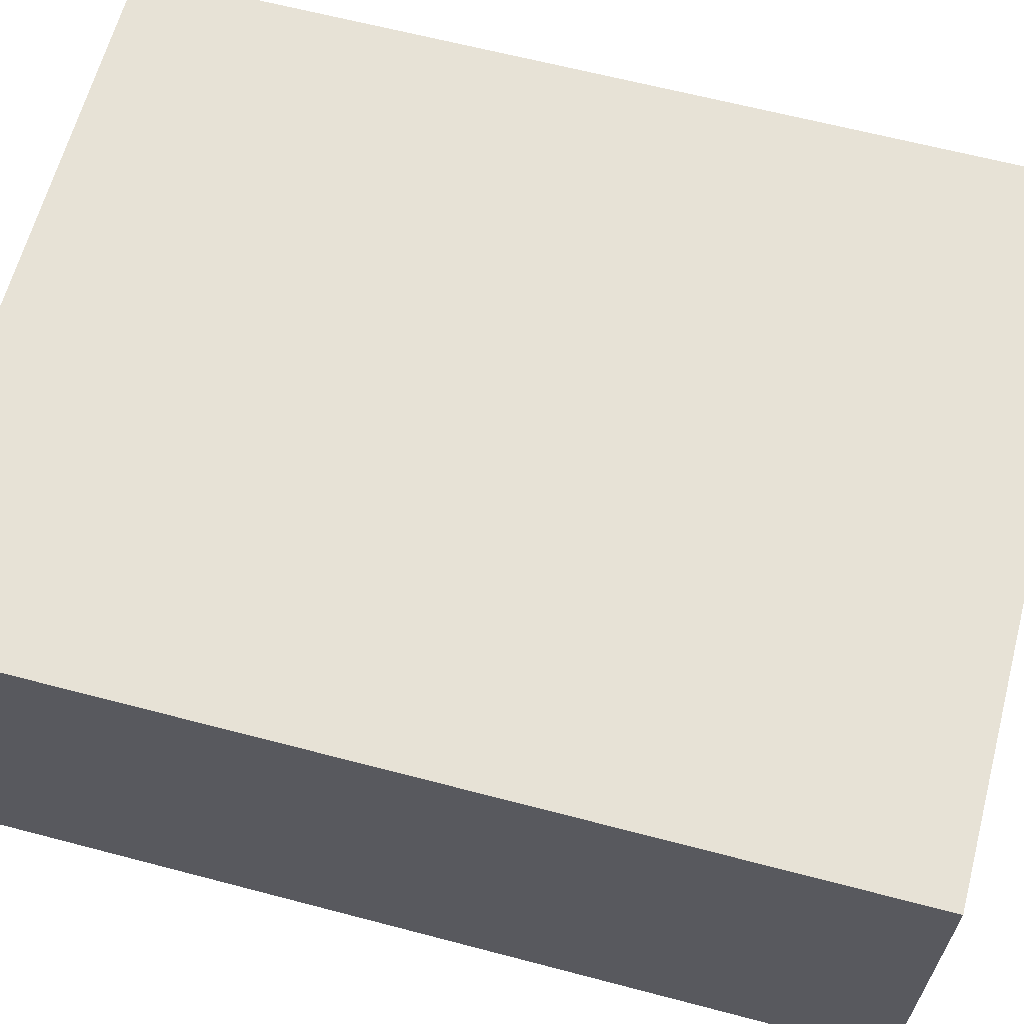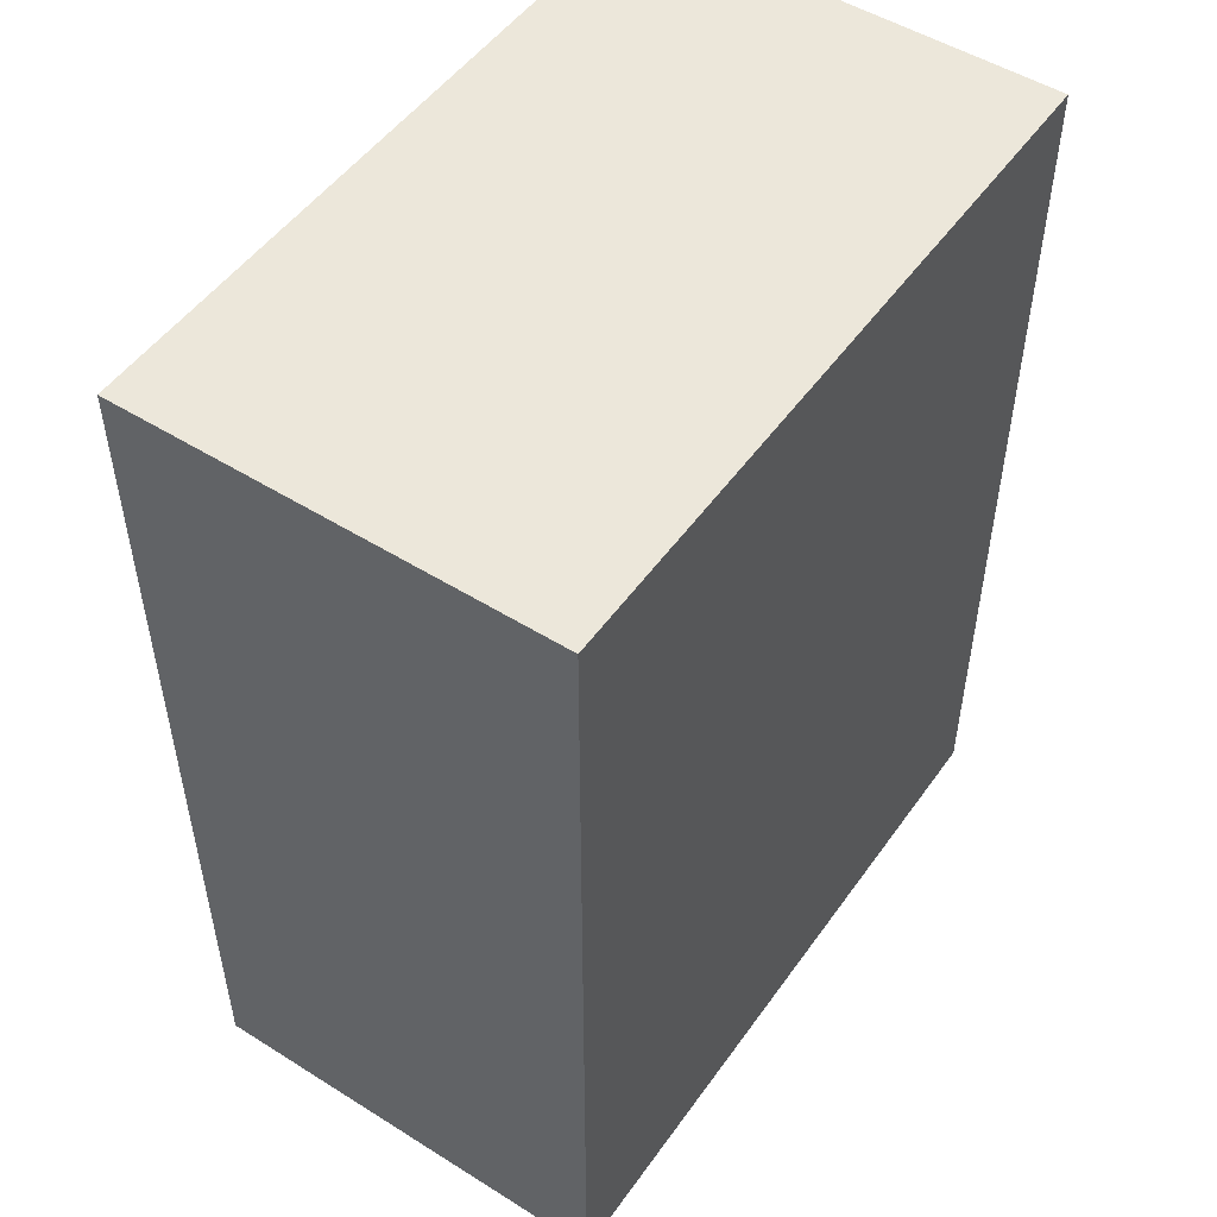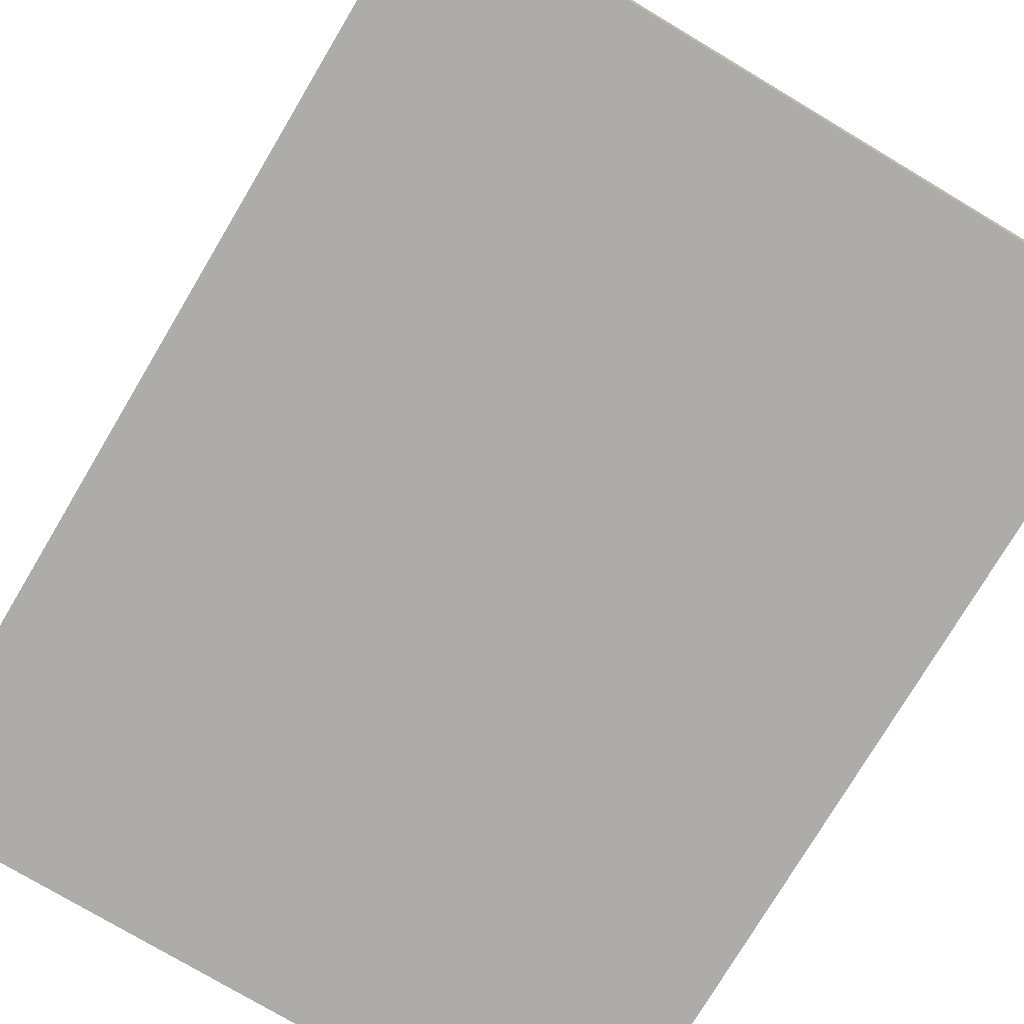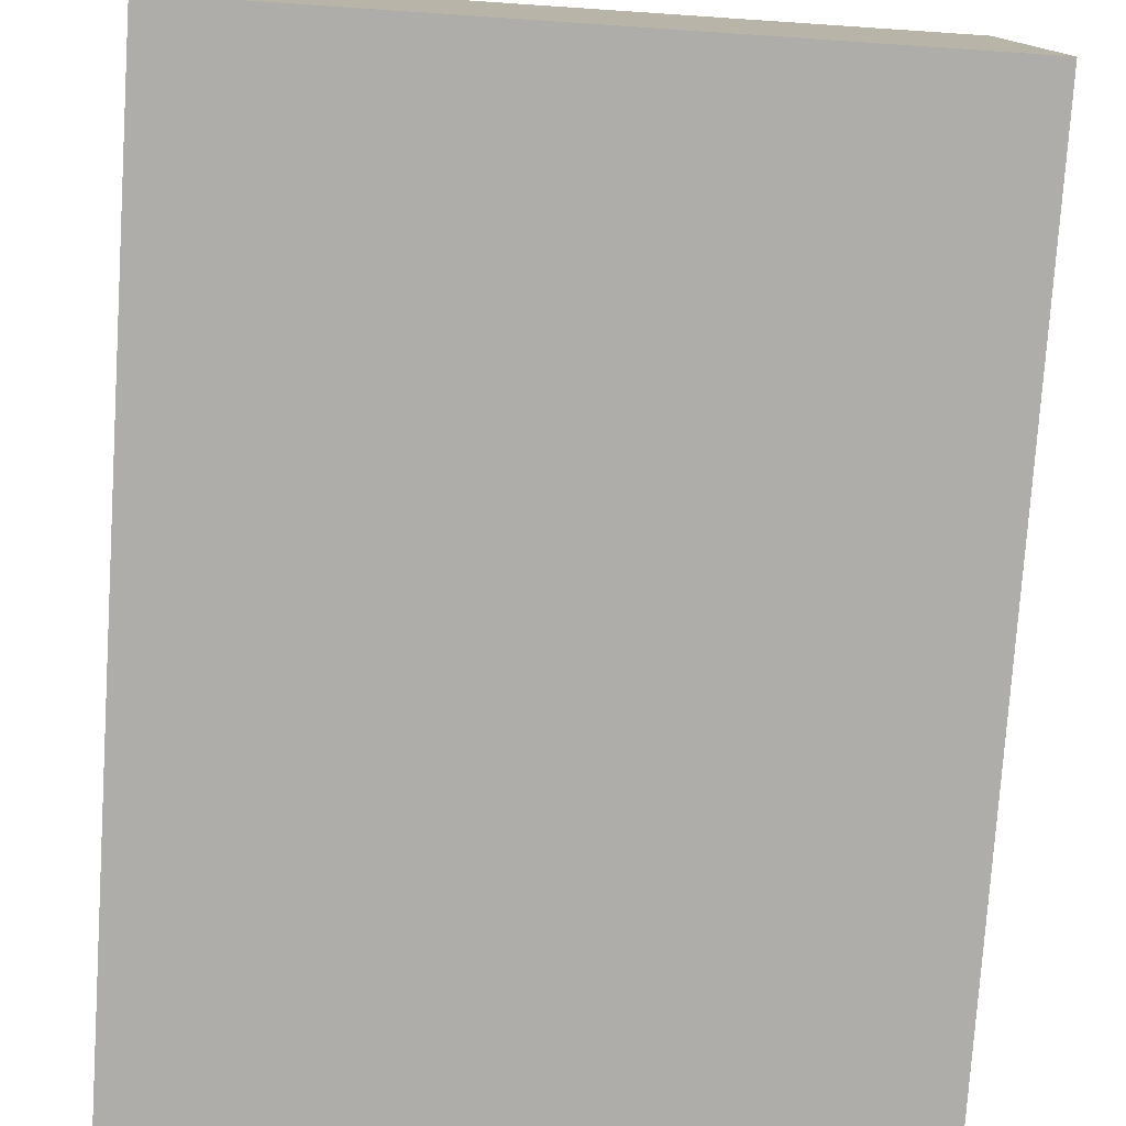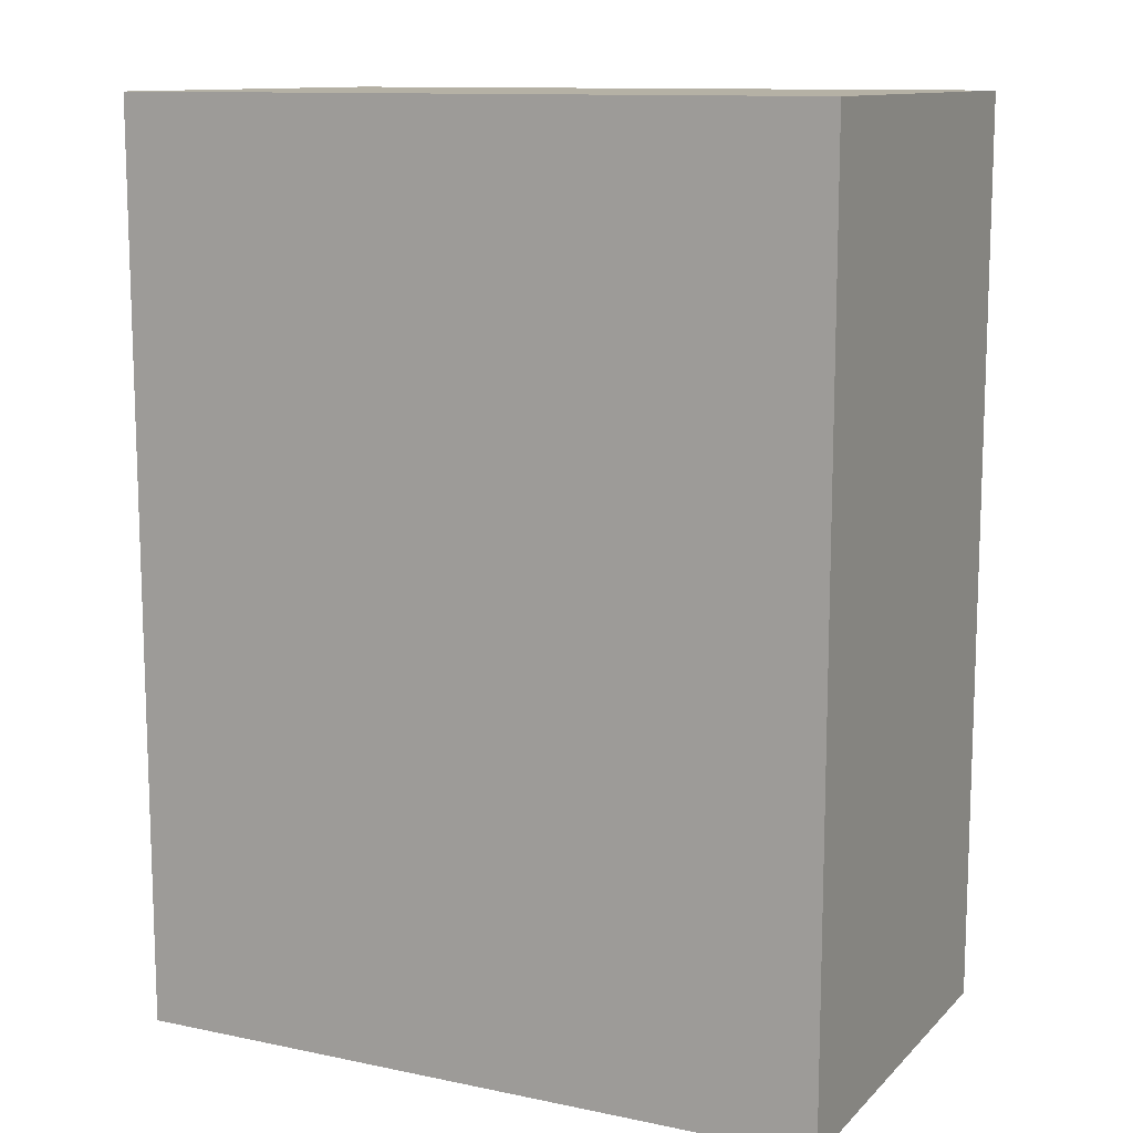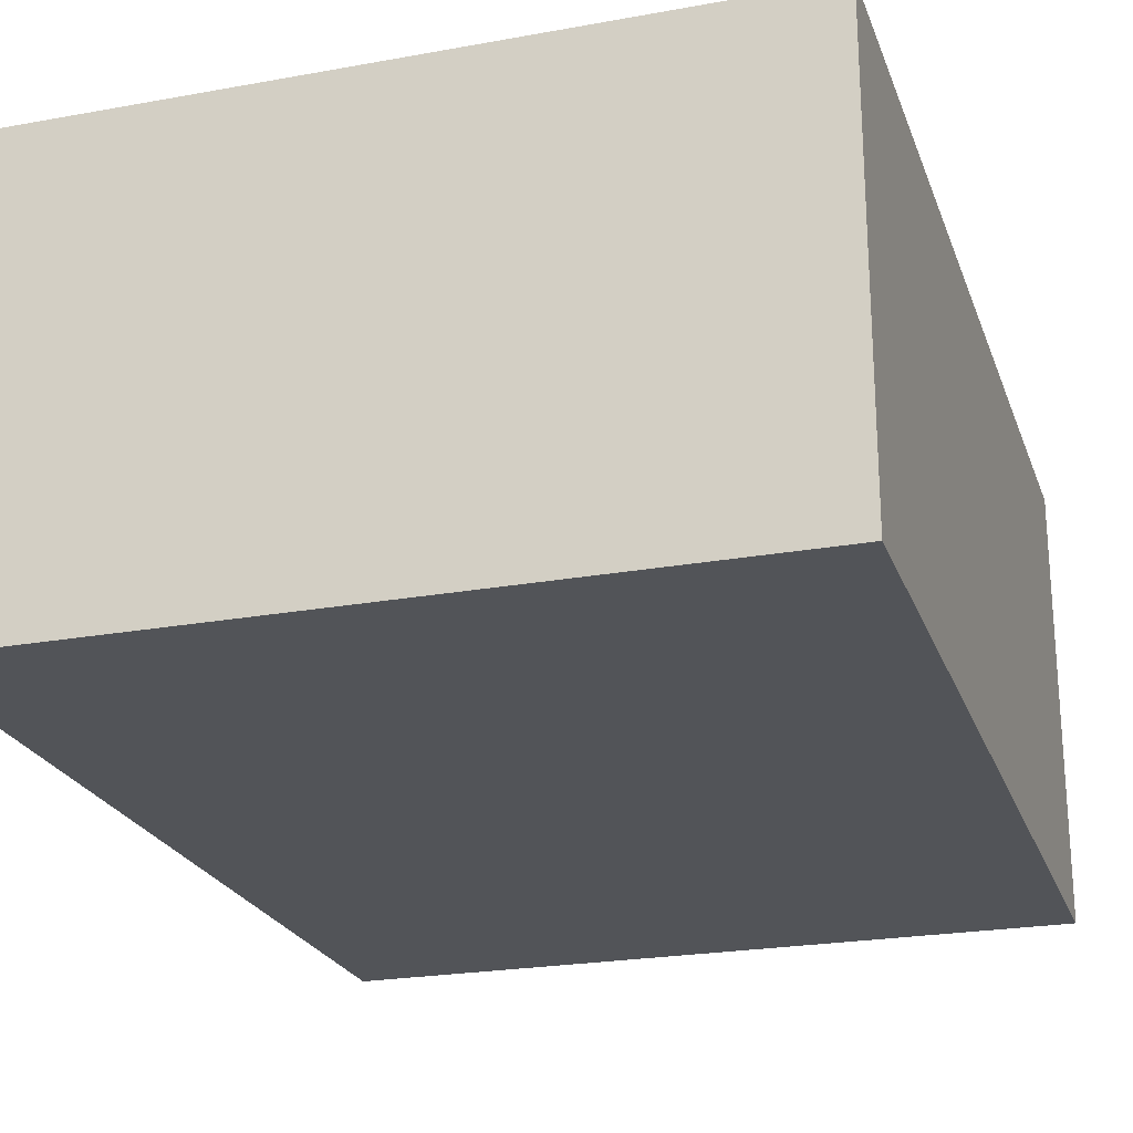
<metadata>
{"format":"obj","ext":"obj","renderer":"f3d","projection":"perspective","resolution":1024,"background":"white","views":[{"elev":63.6,"azim":-75.1,"up":"+Y"},{"elev":50.9,"azim":124.3,"up":"+Z"},{"elev":-76.8,"azim":149.2,"up":"+Y"},{"elev":-77.3,"azim":-3.8,"up":"+Y"},{"elev":11.8,"azim":-153.7,"up":"+Z"},{"elev":-23.3,"azim":-162.9,"up":"+Y"}]}
</metadata>
<code>
g Solide1
v -7.616 0 -11.16
v -7.616 0 10.12
v -7.616 10 -11.16
v -7.616 10 10.12
v 8.74 0 -11.16
v 8.74 0 10.12
v 8.74 10 -11.16
v 8.74 10 10.12
f 1 2 3
f 3 2 4
f 5 1 7
f 7 1 3
f 6 5 8
f 8 5 7
f 2 6 4
f 4 6 8
f 8 7 4
f 4 7 3
f 2 1 6
f 6 1 5

</code>
